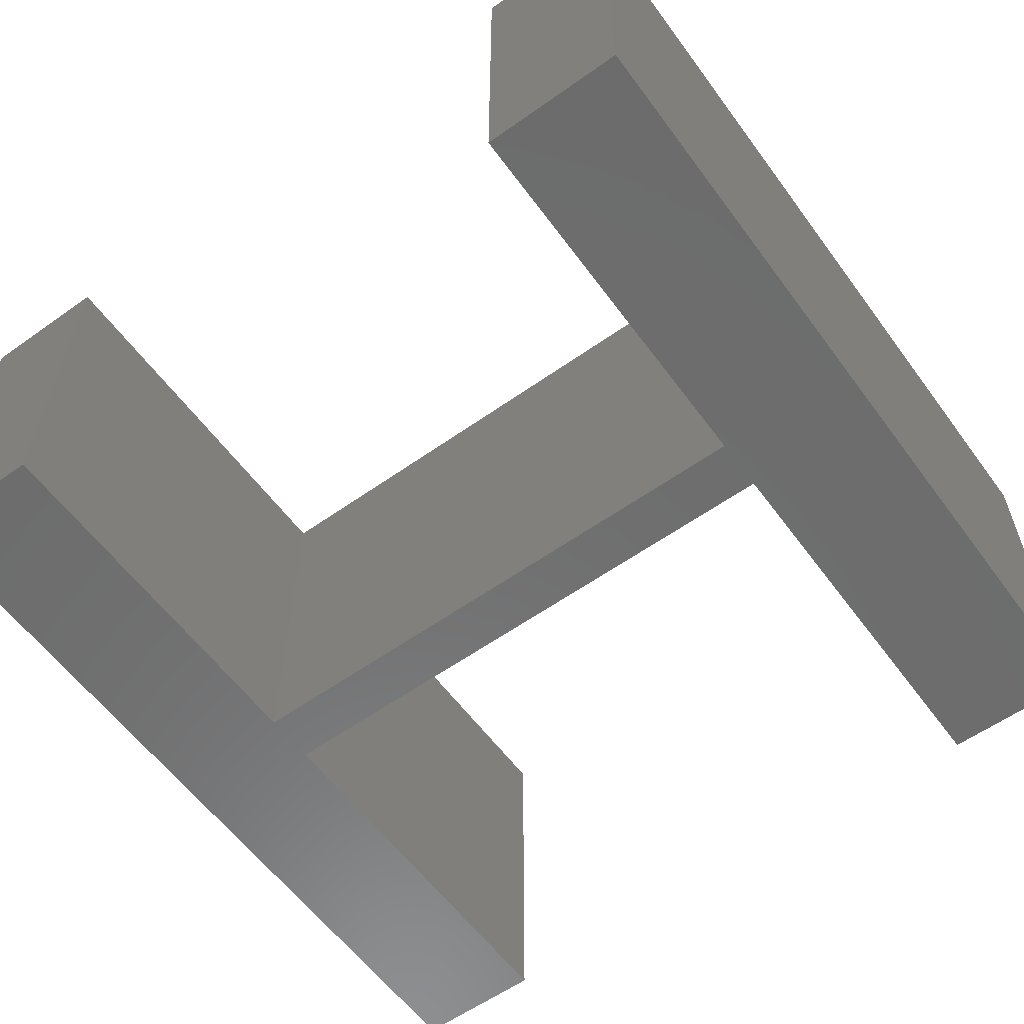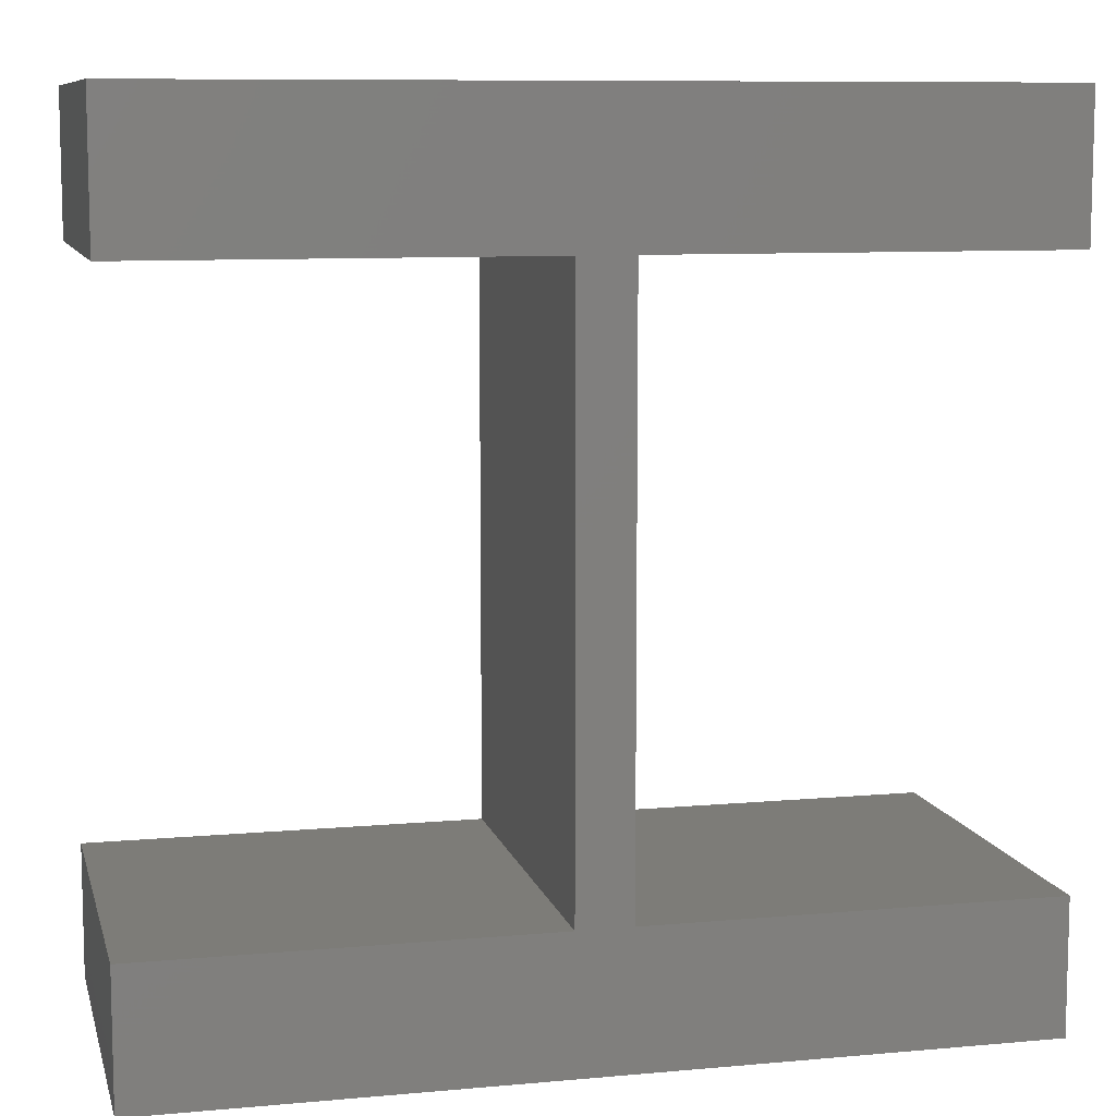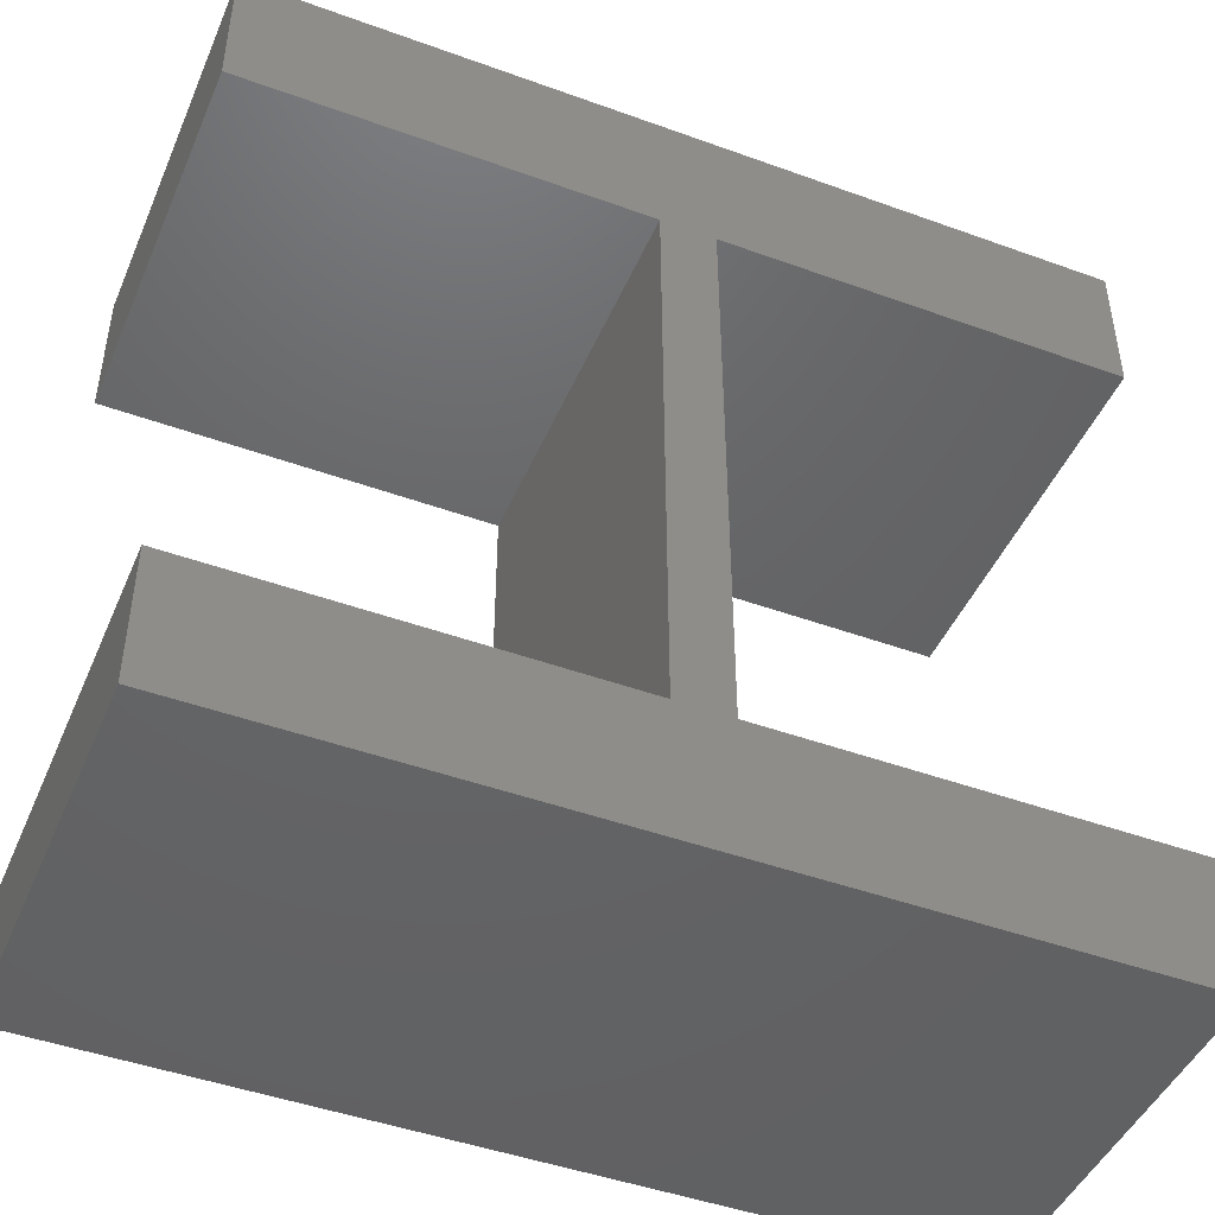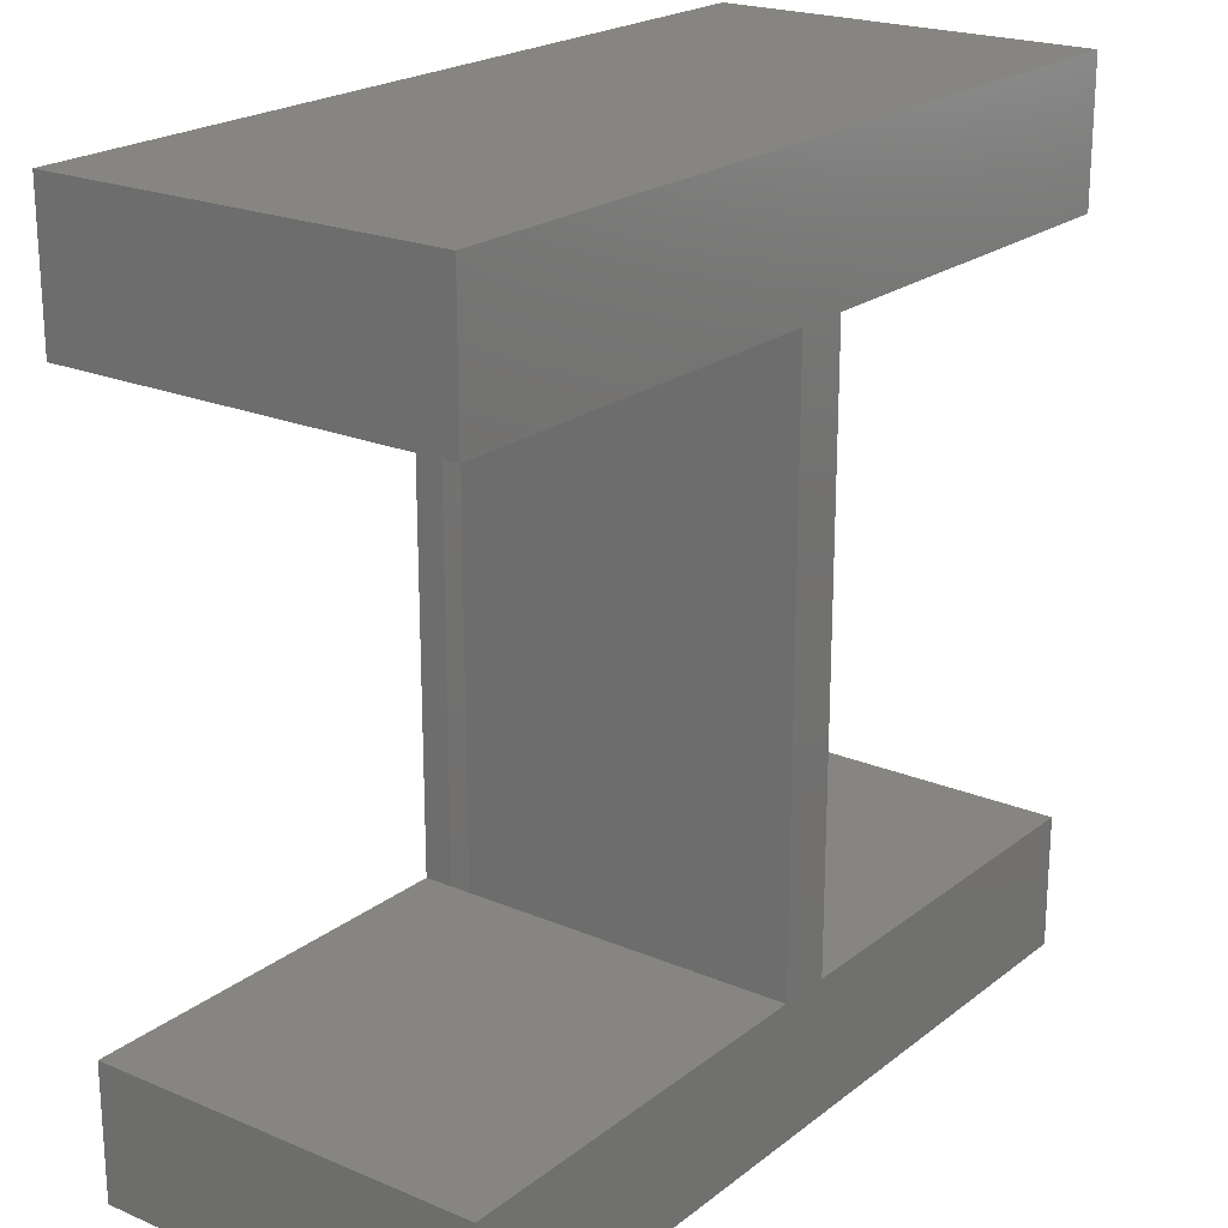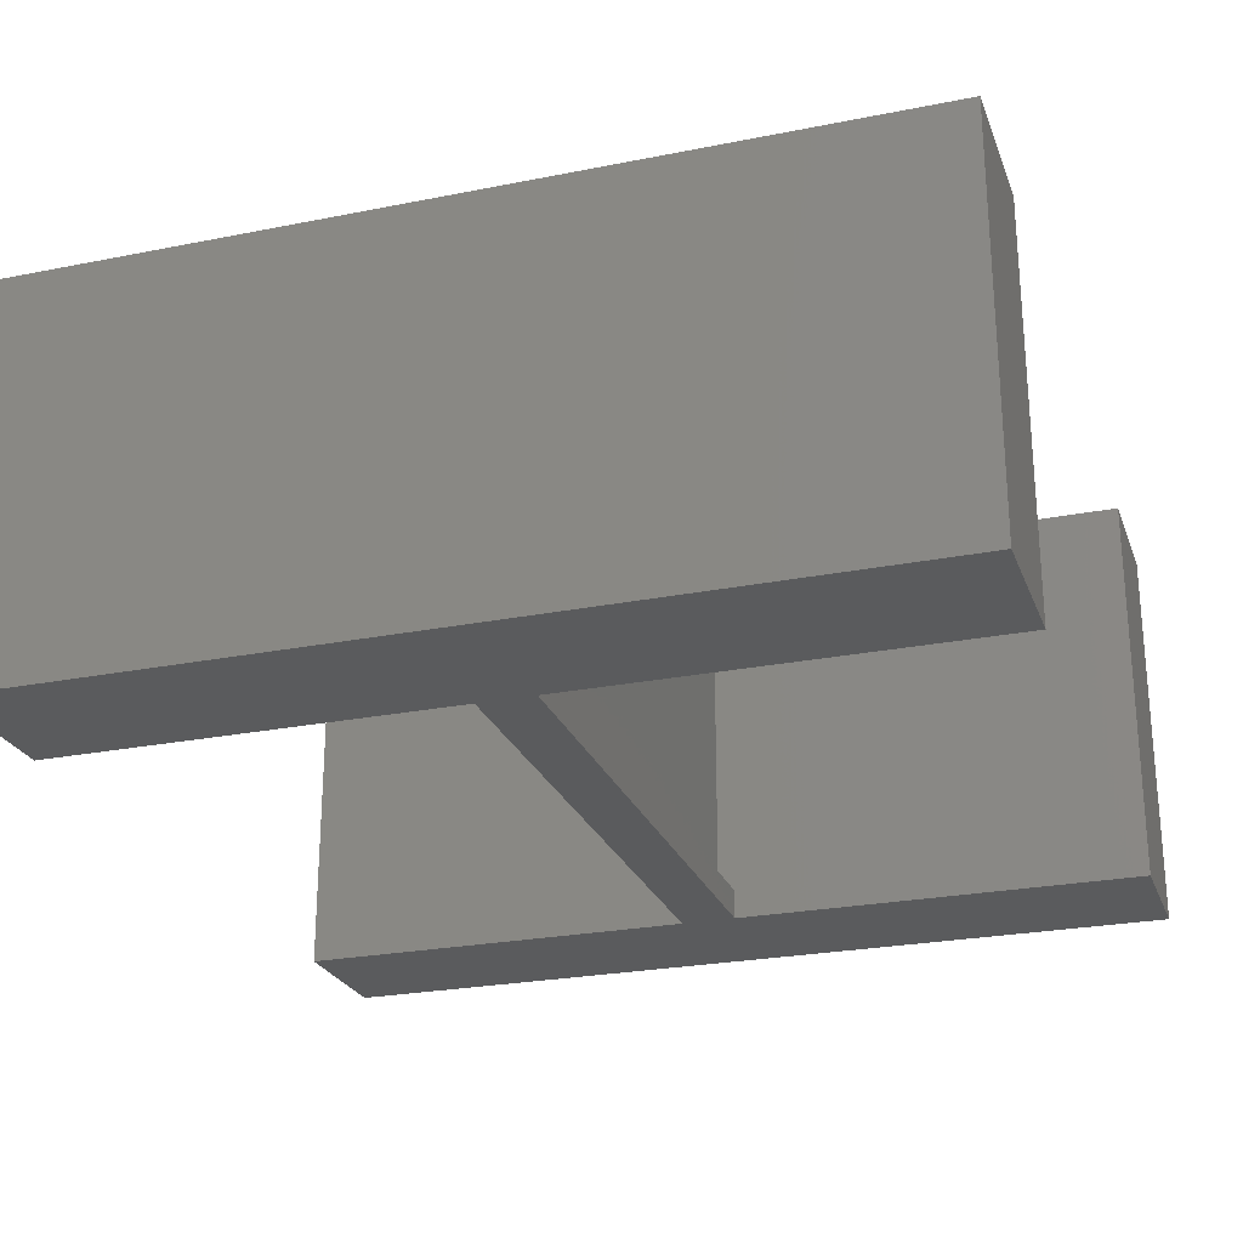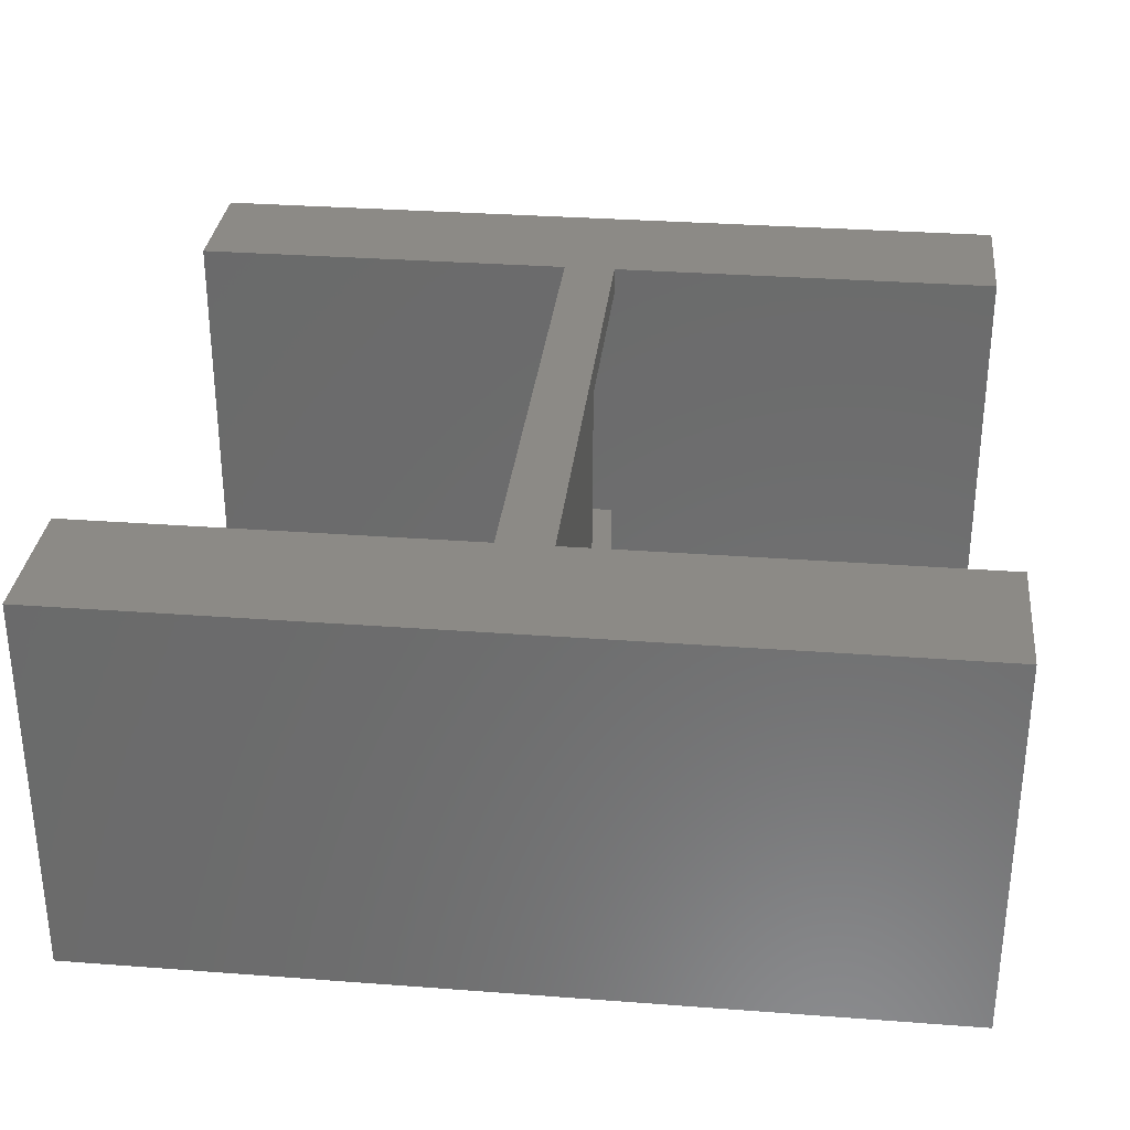
<metadata>
{"format":"stl","ext":"stl","renderer":"f3d","projection":"perspective","resolution":1024,"background":"white","views":[{"elev":-59.0,"azim":126.1,"up":"+Z"},{"elev":9.2,"azim":166.5,"up":"+Y"},{"elev":-46.0,"azim":157.4,"up":"+Y"},{"elev":21.4,"azim":-53.2,"up":"+Y"},{"elev":-25.0,"azim":-162.1,"up":"+Z"},{"elev":31.5,"azim":-173.9,"up":"+Z"}]}
</metadata>
<code>
# stl→obj: 52 verts, 100 faces
v -0.2286 0.1779 0.2812
v -0.2286 0.1544 0.2812
v -0.2286 0.1779 0.01562
v -0.2286 0.1544 0.01562
v -0.2286 0.6666 0.2812
v -0.2286 0.6432 0.2812
v -0.2286 0.6666 0.01562
v -0.2286 0.6432 0.01562
v -0.2286 0.6432 -0.007812
v -0.2286 0.1779 -0.007812
v -0.2286 0.6432 0.3047
v -0.2286 0.1779 0.3047
v -0.5547 0.1779 -0.007812
v -0.5547 0.1779 0.3047
v -0.5547 0.6432 0.3047
v -0.5547 0.6432 -0.007812
v -0.2089 0.1544 0.01562
v 0.1094 0.7344 0.01562
v -0.5312 0.7344 0.01562
v -0.5312 0.6666 0.01562
v -0.2089 0.6666 0.01562
v 0.1094 0.6666 0.01562
v -0.5312 0.09375 0.01562
v 0.1094 0.09375 0.01562
v 0.1094 0.1544 0.01562
v -0.5312 0.1544 0.01562
v -0.2089 0.1544 0.2812
v 0.1094 0.7344 0.2812
v 0.1094 0.6666 0.2812
v -0.2089 0.6666 0.2812
v -0.5312 0.6666 0.2812
v -0.5312 0.7344 0.2812
v -0.5312 0.09375 0.2812
v -0.5312 0.1544 0.2812
v 0.1094 0.1544 0.2812
v 0.1094 0.09375 0.2812
v -0.5547 0.07031 0.3047
v -0.5547 0.07031 -0.007812
v 0.1328 0.07031 0.3047
v 0.1328 0.07031 -0.007812
v 0.1328 0.6432 0.3047
v 0.1328 0.6432 -0.007812
v 0.1328 0.7578 0.3047
v 0.1328 0.7578 -0.007812
v 0.1328 0.1779 0.3047
v 0.1328 0.1779 -0.007812
v -0.1854 0.1779 0.3047
v -0.1854 0.1779 -0.007812
v -0.1854 0.6432 0.3047
v -0.1854 0.6432 -0.007812
v -0.5547 0.7578 0.3047
v -0.5547 0.7578 -0.007812
f 1 2 3
f 3 2 4
f 5 6 7
f 7 6 8
f 8 9 3
f 3 9 10
f 11 6 12
f 12 6 1
f 13 14 12
f 13 12 1
f 13 1 3
f 13 3 10
f 15 16 9
f 15 9 8
f 15 8 6
f 15 6 11
f 17 3 4
f 18 19 20
f 18 20 7
f 18 7 21
f 18 21 22
f 23 24 25
f 23 25 17
f 23 17 4
f 23 4 26
f 3 17 8
f 8 17 21
f 8 21 7
f 2 1 27
f 28 29 30
f 28 30 5
f 28 5 31
f 28 31 32
f 33 34 2
f 33 2 27
f 33 27 35
f 33 35 36
f 5 30 6
f 6 30 27
f 6 27 1
f 37 38 39
f 39 38 40
f 41 42 43
f 43 42 44
f 39 40 45
f 45 40 46
f 45 46 47
f 47 46 48
f 47 48 49
f 49 48 50
f 49 50 41
f 41 50 42
f 43 44 51
f 51 44 52
f 51 52 15
f 15 52 16
f 14 13 37
f 37 13 38
f 44 42 50
f 44 50 9
f 44 9 16
f 44 16 52
f 38 13 10
f 38 10 48
f 38 48 46
f 38 46 40
f 10 9 48
f 48 9 50
f 43 51 15
f 43 15 11
f 43 11 49
f 43 49 41
f 37 39 45
f 37 45 47
f 37 47 12
f 37 12 14
f 12 47 11
f 11 47 49
f 33 36 23
f 23 36 24
f 29 28 22
f 22 28 18
f 36 35 24
f 24 35 25
f 2 34 4
f 4 34 26
f 35 27 25
f 25 27 17
f 27 30 17
f 17 30 21
f 31 5 20
f 20 5 7
f 30 29 21
f 21 29 22
f 28 32 18
f 18 32 19
f 32 31 19
f 19 31 20
f 34 33 26
f 26 33 23

</code>
